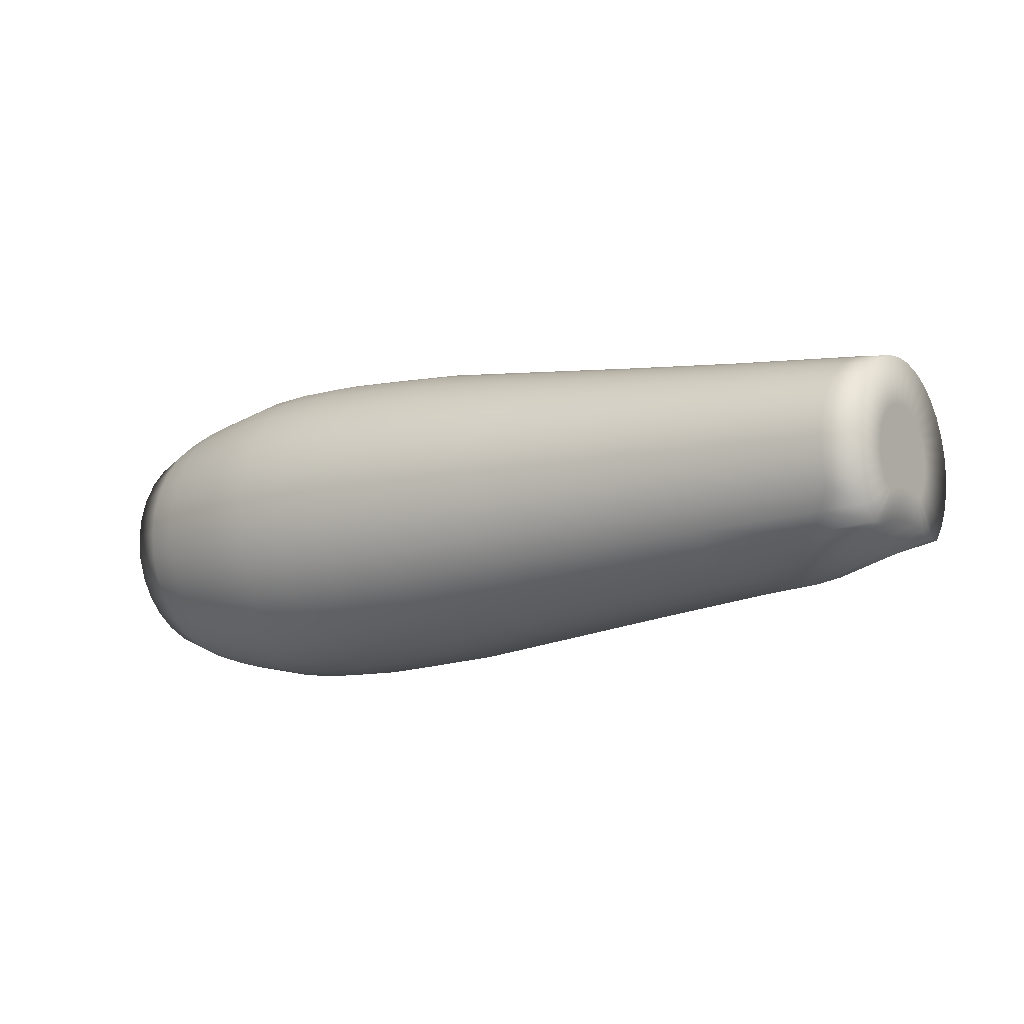
<metadata>
{"format":"obj","ext":"obj","renderer":"f3d","projection":"perspective","resolution":1024,"background":"white","views":[{"elev":-9.8,"azim":-143.4,"up":"+Y"}]}
</metadata>
<code>
o RightArm
v -0.2544 1.486 -0.05257
v -0.2545 1.476 -0.05156
v -0.2543 1.496 -0.05156
v -0.2277 1.486 -0.04784
v -0.2688 1.486 -0.05356
v -0.2689 1.476 -0.05253
v -0.2688 1.497 -0.05253
v -0.2873 1.486 -0.05356
v -0.2873 1.476 -0.05253
v -0.2872 1.497 -0.05253
v -0.3061 1.486 -0.05244
v -0.3062 1.476 -0.05144
v -0.3061 1.497 -0.05144
v -0.333 1.487 -0.05057
v -0.3331 1.477 -0.0496
v -0.333 1.496 -0.0496
v -0.3666 1.487 -0.04657
v -0.3667 1.478 -0.04568
v -0.3666 1.496 -0.04568
v -0.4053 1.487 -0.04193
v -0.4054 1.479 -0.04112
v -0.4053 1.495 -0.04112
v -0.4437 1.487 -0.03756
v -0.4437 1.48 -0.03684
v -0.4436 1.495 -0.03684
v -0.4873 1.487 -0.03304
v -0.4873 1.481 -0.03241
v -0.4872 1.494 -0.03241
v -0.4981 1.488 -0.03175
v -0.4981 1.481 -0.03114
v -0.498 1.494 -0.03114
v -0.4981 1.488 -0.01588
v -0.4981 1.485 -0.01557
v -0.498 1.492 -0.01557
v -0.498 1.495 -0.01467
v -0.4981 1.489 0
v -0.4981 1.477 0.008821
v -0.498 1.504 0.003098
v -0.4981 1.479 0.003098
v -0.498 1.502 0.008821
v -0.4981 1.479 -0.003097
v -0.498 1.497 0.0132
v -0.4981 1.477 -0.00882
v -0.498 1.492 0.01557
v -0.4981 1.48 -0.0132
v -0.498 1.497 -0.0132
v -0.498 1.502 -0.00882
v -0.4981 1.48 0.0132
v -0.498 1.504 -0.003097
v -0.4981 1.485 0.01557
v -0.4981 1.482 0.01467
v -0.4981 1.488 0.01588
v -0.4981 1.481 0.03114
v -0.4981 1.475 0.02934
v -0.4981 1.488 0.03175
v -0.4873 1.481 0.03241
v -0.4874 1.475 0.03053
v -0.4873 1.487 0.03305
v -0.4437 1.48 0.03684
v -0.4437 1.473 0.0347
v -0.4437 1.487 0.03756
v -0.4054 1.479 0.04112
v -0.4054 1.471 0.03873
v -0.4053 1.487 0.04193
v -0.3667 1.478 0.04568
v -0.3667 1.469 0.04303
v -0.3666 1.487 0.04657
v -0.3331 1.477 0.0496
v -0.3332 1.467 0.04672
v -0.333 1.487 0.05057
v -0.3062 1.476 0.05144
v -0.3062 1.466 0.04845
v -0.3061 1.486 0.05244
v -0.2873 1.476 0.05253
v -0.2874 1.466 0.04949
v -0.2873 1.486 0.05356
v -0.2689 1.476 0.05253
v -0.2689 1.466 0.04949
v -0.2688 1.486 0.05356
v -0.2545 1.476 0.05156
v -0.2545 1.466 0.04857
v -0.2277 1.477 0.04692
v -0.2544 1.486 0.05257
v -0.2277 1.486 0.04784
v -0.2543 1.496 0.05156
v -0.2276 1.495 0.04692
v -0.2543 1.506 0.04857
v -0.2688 1.497 0.05253
v -0.2687 1.507 0.04949
v -0.2872 1.497 0.05253
v -0.2872 1.507 0.04949
v -0.3061 1.497 0.05144
v -0.306 1.507 0.04845
v -0.333 1.496 0.0496
v -0.3329 1.506 0.04673
v -0.3666 1.496 0.04568
v -0.3665 1.505 0.04303
v -0.4053 1.495 0.04112
v -0.4053 1.503 0.03873
v -0.4436 1.495 0.03684
v -0.4436 1.502 0.0347
v -0.4872 1.494 0.03241
v -0.4872 1.5 0.03053
v -0.498 1.494 0.03114
v -0.498 1.5 0.02934
v -0.498 1.505 0.0264
v -0.498 1.495 0.01467
v -0.4979 1.51 0.02245
v -0.4872 1.506 0.02748
v -0.4872 1.511 0.02337
v -0.4435 1.508 0.03123
v -0.4435 1.514 0.02656
v -0.4052 1.51 0.03486
v -0.4052 1.517 0.02965
v -0.3665 1.513 0.03872
v -0.3664 1.52 0.03293
v -0.3329 1.515 0.04205
v -0.3328 1.522 0.03576
v -0.3059 1.516 0.0436
v -0.3059 1.524 0.03708
v -0.2871 1.516 0.04454
v -0.2871 1.524 0.03787
v -0.2686 1.516 0.04454
v -0.2686 1.524 0.03787
v -0.2542 1.515 0.04371
v -0.2275 1.513 0.03978
v -0.2542 1.523 0.03717
v -0.2275 1.52 0.03383
v -0.2542 1.53 0.02921
v -0.2274 1.526 0.02658
v -0.2541 1.535 0.02012
v -0.2686 1.531 0.02976
v -0.2685 1.536 0.0205
v -0.287 1.531 0.02976
v -0.287 1.536 0.0205
v -0.3059 1.53 0.02914
v -0.3058 1.535 0.02007
v -0.3328 1.529 0.0281
v -0.3328 1.533 0.01935
v -0.3664 1.526 0.02587
v -0.3664 1.53 0.01782
v -0.4052 1.522 0.02329
v -0.4051 1.526 0.01604
v -0.4435 1.518 0.02087
v -0.4435 1.522 0.01437
v -0.4871 1.515 0.01836
v -0.4871 1.518 0.01265
v -0.4979 1.514 0.01764
v -0.4979 1.517 0.01215
v -0.4979 1.519 0.006195
v -0.498 1.503 0.006076
v -0.4979 1.519 0
v -0.4871 1.52 0.006447
v -0.4871 1.52 0
v -0.4435 1.524 0.007328
v -0.4434 1.525 0
v -0.4051 1.528 0.008179
v -0.4051 1.529 0
v -0.3664 1.532 0.009086
v -0.3664 1.533 0
v -0.3328 1.536 0.009867
v -0.3328 1.537 0
v -0.3058 1.538 0.01023
v -0.3058 1.539 0
v -0.287 1.539 0.01045
v -0.287 1.54 0
v -0.2685 1.539 0.01045
v -0.2685 1.54 0
v -0.2541 1.538 0.01026
v -0.2274 1.533 0.009333
v -0.2541 1.539 0
v -0.2274 1.534 0
v -0.2541 1.538 -0.01026
v -0.2274 1.533 -0.009333
v -0.2541 1.535 -0.02012
v -0.2685 1.539 -0.01045
v -0.2685 1.536 -0.0205
v -0.287 1.539 -0.01045
v -0.287 1.536 -0.0205
v -0.3058 1.538 -0.01023
v -0.3058 1.535 -0.02007
v -0.3328 1.536 -0.009866
v -0.3328 1.533 -0.01935
v -0.3664 1.532 -0.009086
v -0.3664 1.53 -0.01782
v -0.4051 1.528 -0.008179
v -0.4051 1.526 -0.01604
v -0.4435 1.524 -0.007328
v -0.4435 1.522 -0.01437
v -0.4871 1.52 -0.006447
v -0.4871 1.518 -0.01265
v -0.4979 1.519 -0.006195
v -0.4979 1.517 -0.01215
v -0.4979 1.514 -0.01764
v -0.498 1.503 -0.006076
v -0.4979 1.51 -0.02245
v -0.4871 1.515 -0.01836
v -0.4872 1.511 -0.02337
v -0.4435 1.518 -0.02087
v -0.4435 1.514 -0.02656
v -0.4052 1.522 -0.02329
v -0.4052 1.517 -0.02965
v -0.3664 1.526 -0.02587
v -0.3664 1.52 -0.03293
v -0.3328 1.529 -0.0281
v -0.3328 1.522 -0.03576
v -0.3059 1.53 -0.02914
v -0.3059 1.524 -0.03708
v -0.287 1.531 -0.02976
v -0.2871 1.524 -0.03787
v -0.2686 1.531 -0.02976
v -0.2686 1.524 -0.03787
v -0.2542 1.53 -0.02921
v -0.2274 1.526 -0.02658
v -0.2542 1.523 -0.03717
v -0.2275 1.52 -0.03383
v -0.2542 1.515 -0.04371
v -0.2275 1.513 -0.03978
v -0.2543 1.506 -0.04857
v -0.2686 1.516 -0.04454
v -0.2687 1.507 -0.04949
v -0.2871 1.516 -0.04454
v -0.2872 1.507 -0.04949
v -0.3059 1.516 -0.0436
v -0.306 1.507 -0.04845
v -0.3329 1.515 -0.04205
v -0.3329 1.506 -0.04672
v -0.3665 1.513 -0.03872
v -0.3665 1.505 -0.04303
v -0.4052 1.51 -0.03486
v -0.4053 1.503 -0.03873
v -0.4435 1.508 -0.03123
v -0.4436 1.502 -0.0347
v -0.4872 1.506 -0.02748
v -0.4872 1.5 -0.03053
v -0.498 1.505 -0.0264
v -0.498 1.5 -0.02934
v -0.2276 1.504 -0.0442
v -0.2147 1.503 -0.04095
v -0.2276 1.495 -0.04692
v -0.2147 1.495 -0.04347
v -0.2018 1.494 -0.03851
v -0.2148 1.486 -0.04432
v -0.2019 1.486 -0.03926
v -0.2148 1.477 -0.04347
v -0.2277 1.477 -0.04692
v -0.2019 1.478 -0.03851
v -0.2149 1.469 -0.04095
v -0.2278 1.468 -0.0442
v -0.202 1.471 -0.03627
v -0.2149 1.461 -0.03685
v -0.2278 1.459 -0.03978
v -0.202 1.464 -0.03265
v -0.2149 1.455 -0.03134
v -0.2278 1.452 -0.03383
v -0.202 1.458 -0.02776
v -0.215 1.449 -0.02462
v -0.2279 1.446 -0.02658
v -0.2021 1.453 -0.02181
v -0.215 1.445 -0.01696
v -0.2279 1.442 -0.01831
v -0.2021 1.45 -0.01503
v -0.215 1.442 -0.008646
v -0.2279 1.439 -0.009333
v -0.2021 1.447 -0.00766
v -0.215 1.442 0
v -0.2279 1.438 0
v -0.2021 1.447 0
v -0.215 1.442 0.008647
v -0.2279 1.439 0.009333
v -0.2021 1.447 0.00766
v -0.215 1.445 0.01696
v -0.2279 1.442 0.01831
v -0.2021 1.45 0.01503
v -0.215 1.449 0.02462
v -0.2279 1.446 0.02658
v -0.2021 1.453 0.02181
v -0.2149 1.455 0.03134
v -0.2278 1.452 0.03383
v -0.202 1.458 0.02776
v -0.2149 1.461 0.03685
v -0.2278 1.459 0.03978
v -0.202 1.464 0.03265
v -0.2149 1.469 0.04095
v -0.2278 1.468 0.0442
v -0.202 1.471 0.03627
v -0.2148 1.477 0.04347
v -0.2019 1.478 0.03851
v -0.2148 1.486 0.04432
v -0.2019 1.486 0.03926
v -0.2147 1.495 0.04347
v -0.2018 1.494 0.03851
v -0.2147 1.503 0.04095
v -0.2276 1.504 0.0442
v -0.2018 1.501 0.03627
v -0.2146 1.511 0.03685
v -0.2018 1.508 0.03265
v -0.2146 1.517 0.03134
v -0.2017 1.514 0.02776
v -0.2146 1.523 0.02462
v -0.2017 1.519 0.02181
v -0.2145 1.527 0.01696
v -0.2274 1.53 0.01831
v -0.2017 1.522 0.01503
v -0.2145 1.529 0.008647
v -0.2017 1.524 0.00766
v -0.2145 1.53 0
v -0.2017 1.525 0
v -0.2145 1.529 -0.008646
v -0.2017 1.524 -0.00766
v -0.2145 1.527 -0.01696
v -0.2274 1.53 -0.01831
v -0.2017 1.522 -0.01503
v -0.2146 1.523 -0.02462
v -0.2017 1.519 -0.02181
v -0.2146 1.517 -0.03134
v -0.2017 1.514 -0.02776
v -0.2146 1.511 -0.03685
v -0.2018 1.508 -0.03265
v -0.2018 1.501 -0.03627
v -0.2018 1.497 -0.01632
v -0.2018 1.5 -0.01388
v -0.2018 1.493 -0.01814
v -0.2019 1.486 0
v -0.202 1.467 0.00383
v -0.2018 1.502 0.01091
v -0.202 1.467 -0.00383
v -0.202 1.47 -0.01091
v -0.2019 1.49 -0.01925
v -0.2019 1.49 0.01925
v -0.2019 1.475 -0.01632
v -0.2019 1.482 0.01925
v -0.2019 1.482 -0.01925
v -0.2018 1.502 -0.01091
v -0.2019 1.475 0.01632
v -0.2018 1.505 -0.00383
v -0.202 1.47 0.01091
v -0.2018 1.505 0.00383
v -0.2018 1.497 0.01632
v -0.2018 1.493 0.01814
v -0.2018 1.5 0.01388
v -0.2018 1.504 0.007513
v -0.2018 1.505 0
v -0.202 1.468 0.007513
v -0.202 1.472 0.01388
v -0.2018 1.504 -0.007512
v -0.2019 1.478 0.01814
v -0.2019 1.486 -0.01963
v -0.2019 1.478 -0.01814
v -0.2019 1.486 0.01963
v -0.202 1.472 -0.01388
v -0.202 1.468 -0.007512
v -0.202 1.466 0
v -0.2546 1.457 0.04371
v -0.2546 1.449 0.03717
v -0.269 1.456 0.04454
v -0.269 1.448 0.03787
v -0.2875 1.457 0.04454
v -0.2875 1.448 0.03787
v -0.3063 1.457 0.0436
v -0.3063 1.449 0.03708
v -0.3332 1.458 0.04205
v -0.3332 1.451 0.03576
v -0.3668 1.461 0.03872
v -0.3668 1.454 0.03293
v -0.4055 1.464 0.03486
v -0.4055 1.457 0.02965
v -0.4438 1.466 0.03123
v -0.4438 1.461 0.02656
v -0.484 1.469 0.02781
v -0.4786 1.463 0.02411
v -0.4982 1.47 0.0264
v -0.4982 1.465 0.02245
v -0.4982 1.465 0.01764
v -0.4981 1.477 0.01123
v -0.4982 1.467 0.01215
v -0.4738 1.459 0.01925
v -0.4691 1.455 0.01348
v -0.4438 1.456 0.02087
v -0.4439 1.453 0.01437
v -0.4055 1.452 0.02329
v -0.4056 1.448 0.01604
v -0.3668 1.448 0.02587
v -0.3669 1.444 0.01782
v -0.3333 1.445 0.0281
v -0.3333 1.44 0.01935
v -0.3064 1.443 0.02914
v -0.3064 1.438 0.02007
v -0.2875 1.442 0.02976
v -0.2876 1.437 0.0205
v -0.2691 1.442 0.02976
v -0.2691 1.437 0.0205
v -0.2546 1.442 0.02921
v -0.2547 1.438 0.02012
v -0.2547 1.435 0.01026
v -0.2547 1.434 0
v -0.2691 1.434 0.01045
v -0.2691 1.433 0
v -0.2876 1.434 0.01045
v -0.2876 1.433 0
v -0.3064 1.435 0.01023
v -0.3064 1.434 0
v -0.3333 1.437 0.009867
v -0.3333 1.436 0
v -0.3669 1.441 0.009086
v -0.3669 1.44 0
v -0.4056 1.446 0.008179
v -0.4056 1.445 0
v -0.4439 1.45 0.007328
v -0.4439 1.45 0
v -0.465 1.452 0.006944
v -0.4637 1.452 0
v -0.4982 1.468 0.006195
v -0.4982 1.468 0
v -0.4982 1.468 -0.006195
v -0.4981 1.479 0
v -0.4982 1.467 -0.01215
v -0.4647 1.453 -0.006946
v -0.4688 1.455 -0.01347
v -0.4439 1.45 -0.007328
v -0.4439 1.453 -0.01437
v -0.4056 1.446 -0.008179
v -0.4056 1.448 -0.01604
v -0.3669 1.441 -0.009086
v -0.3669 1.444 -0.01782
v -0.3333 1.437 -0.009866
v -0.3333 1.44 -0.01935
v -0.3064 1.435 -0.01023
v -0.3064 1.438 -0.02007
v -0.2876 1.434 -0.01045
v -0.2876 1.437 -0.0205
v -0.2691 1.434 -0.01045
v -0.2691 1.437 -0.0205
v -0.2547 1.435 -0.01026
v -0.2547 1.438 -0.02012
v -0.2546 1.442 -0.02921
v -0.2546 1.449 -0.03717
v -0.2691 1.442 -0.02976
v -0.269 1.448 -0.03787
v -0.2875 1.442 -0.02976
v -0.2875 1.448 -0.03787
v -0.3064 1.443 -0.02914
v -0.3063 1.449 -0.03708
v -0.3333 1.445 -0.0281
v -0.3332 1.451 -0.03576
v -0.3668 1.448 -0.02587
v -0.3668 1.454 -0.03293
v -0.4055 1.452 -0.02329
v -0.4055 1.457 -0.02965
v -0.4438 1.456 -0.02087
v -0.4438 1.461 -0.02656
v -0.4743 1.459 -0.01923
v -0.4786 1.463 -0.02411
v -0.4982 1.465 -0.01764
v -0.4982 1.465 -0.02245
v -0.4982 1.47 -0.0264
v -0.4981 1.477 -0.01123
v -0.4981 1.475 -0.02934
v -0.484 1.469 -0.02781
v -0.4874 1.475 -0.03053
v -0.4438 1.466 -0.03123
v -0.4437 1.473 -0.0347
v -0.4055 1.464 -0.03486
v -0.4054 1.471 -0.03873
v -0.3668 1.461 -0.03872
v -0.3667 1.469 -0.04303
v -0.3332 1.458 -0.04205
v -0.3332 1.467 -0.04672
v -0.3063 1.457 -0.0436
v -0.3062 1.466 -0.04845
v -0.2875 1.457 -0.04454
v -0.2874 1.466 -0.04949
v -0.269 1.456 -0.04454
v -0.2689 1.466 -0.04949
v -0.2546 1.457 -0.04371
v -0.2545 1.466 -0.04857
v -0.4981 1.482 -0.01467
v -0.4981 1.478 -0.006076
v -0.4981 1.478 0.006076
v -0.498 1.5 -0.01123
v -0.498 1.504 0
v -0.498 1.5 0.01123
f 1 2 6 5
f 1 4 246 2
f 3 1 5 7
f 3 240 4 1
f 5 6 9 8
f 7 5 8 10
f 8 9 12 11
f 10 8 11 13
f 11 12 15 14
f 13 11 14 16
f 14 15 18 17
f 16 14 17 19
f 17 18 21 20
f 19 17 20 22
f 20 21 24 23
f 22 20 23 25
f 23 24 27 26
f 25 23 26 28
f 26 27 30 29
f 28 26 29 31
f 29 30 33 32
f 31 29 32 34
f 34 32 33 36
f 35 34 36 46
f 237 31 34 35
f 479 37 36 39
f 37 375 48 36
f 481 49 36 38
f 151 38 36 40
f 416 39 36 41
f 482 40 36 42
f 478 41 36 43
f 107 42 36 44
f 457 43 36 45
f 52 44 36 50
f 477 45 36 33
f 480 46 36 47
f 195 47 36 49
f 51 50 36 48
f 54 53 50 51
f 53 55 52 50
f 57 56 53 54
f 56 58 55 53
f 60 59 56 57
f 59 61 58 56
f 63 62 59 60
f 62 64 61 59
f 66 65 62 63
f 65 67 64 62
f 69 68 65 66
f 68 70 67 65
f 72 71 68 69
f 71 73 70 68
f 75 74 71 72
f 74 76 73 71
f 78 77 74 75
f 77 79 76 74
f 81 80 77 78
f 80 83 79 77
f 81 285 82 80
f 80 82 84 83
f 83 84 86 85
f 83 85 88 79
f 85 86 294 87
f 85 87 89 88
f 79 88 90 76
f 88 89 91 90
f 76 90 92 73
f 90 91 93 92
f 73 92 94 70
f 92 93 95 94
f 70 94 96 67
f 94 95 97 96
f 67 96 98 64
f 96 97 99 98
f 64 98 100 61
f 98 99 101 100
f 61 100 102 58
f 100 101 103 102
f 58 102 104 55
f 102 103 105 104
f 55 104 44 52
f 104 105 107 44
f 105 106 42 107
f 103 109 106 105
f 106 108 482 42
f 109 110 108 106
f 101 111 109 103
f 111 112 110 109
f 99 113 111 101
f 113 114 112 111
f 97 115 113 99
f 115 116 114 113
f 95 117 115 97
f 117 118 116 115
f 93 119 117 95
f 119 120 118 117
f 91 121 119 93
f 121 122 120 119
f 89 123 121 91
f 123 124 122 121
f 87 125 123 89
f 125 127 124 123
f 87 294 126 125
f 125 126 128 127
f 127 128 130 129
f 127 129 132 124
f 129 130 303 131
f 129 131 133 132
f 124 132 134 122
f 132 133 135 134
f 122 134 136 120
f 134 135 137 136
f 120 136 138 118
f 136 137 139 138
f 118 138 140 116
f 138 139 141 140
f 116 140 142 114
f 140 141 143 142
f 114 142 144 112
f 142 143 145 144
f 112 144 146 110
f 144 145 147 146
f 110 146 148 108
f 146 147 149 148
f 108 148 40 482
f 148 149 151 40
f 147 153 150 149
f 149 150 38 151
f 150 152 481 38
f 153 154 152 150
f 145 155 153 147
f 155 156 154 153
f 143 157 155 145
f 157 158 156 155
f 141 159 157 143
f 159 160 158 157
f 139 161 159 141
f 161 162 160 159
f 137 163 161 139
f 163 164 162 161
f 135 165 163 137
f 165 166 164 163
f 133 167 165 135
f 167 168 166 165
f 131 169 167 133
f 169 171 168 167
f 131 303 170 169
f 169 170 172 171
f 171 172 174 173
f 171 173 176 168
f 173 174 312 175
f 173 175 177 176
f 168 176 178 166
f 176 177 179 178
f 166 178 180 164
f 178 179 181 180
f 164 180 182 162
f 180 181 183 182
f 162 182 184 160
f 182 183 185 184
f 160 184 186 158
f 184 185 187 186
f 158 186 188 156
f 186 187 189 188
f 156 188 190 154
f 188 189 191 190
f 154 190 192 152
f 190 191 193 192
f 152 192 49 481
f 192 193 195 49
f 193 194 47 195
f 191 197 194 193
f 194 196 480 47
f 197 198 196 194
f 189 199 197 191
f 199 200 198 197
f 187 201 199 189
f 201 202 200 199
f 185 203 201 187
f 203 204 202 201
f 183 205 203 185
f 205 206 204 203
f 181 207 205 183
f 207 208 206 205
f 179 209 207 181
f 209 210 208 207
f 177 211 209 179
f 211 212 210 209
f 175 213 211 177
f 213 215 212 211
f 175 312 214 213
f 213 214 216 215
f 215 216 218 217
f 215 217 220 212
f 217 218 238 219
f 217 219 221 220
f 212 220 222 210
f 220 221 223 222
f 210 222 224 208
f 222 223 225 224
f 208 224 226 206
f 224 225 227 226
f 206 226 228 204
f 226 227 229 228
f 204 228 230 202
f 228 229 231 230
f 202 230 232 200
f 230 231 233 232
f 200 232 234 198
f 232 233 235 234
f 198 234 236 196
f 234 235 237 236
f 196 236 46 480
f 236 237 35 46
f 235 28 31 237
f 233 25 28 235
f 231 22 25 233
f 229 19 22 231
f 227 16 19 229
f 225 13 16 227
f 223 10 13 225
f 221 7 10 223
f 219 3 7 221
f 219 238 240 3
f 218 318 239 238
f 238 239 241 240
f 240 241 243 4
f 241 242 244 243
f 239 320 242 241
f 243 244 247 245
f 4 243 245 246
f 246 245 248 249
f 245 247 250 248
f 249 248 251 252
f 248 250 253 251
f 252 251 254 255
f 251 253 256 254
f 255 254 257 258
f 254 256 259 257
f 258 257 260 261
f 257 259 262 260
f 261 260 263 264
f 260 262 265 263
f 264 263 266 267
f 263 265 268 266
f 267 266 269 270
f 266 268 271 269
f 270 269 272 273
f 269 271 274 272
f 273 272 275 276
f 272 274 277 275
f 276 275 278 279
f 275 277 280 278
f 279 278 281 282
f 278 280 283 281
f 282 281 284 285
f 281 283 286 284
f 285 284 287 82
f 284 286 288 287
f 82 287 289 84
f 287 288 290 289
f 84 289 291 86
f 289 290 292 291
f 86 291 293 294
f 291 292 295 293
f 294 293 296 126
f 293 295 297 296
f 126 296 298 128
f 296 297 299 298
f 128 298 300 130
f 298 299 301 300
f 130 300 302 303
f 300 301 304 302
f 303 302 305 170
f 302 304 306 305
f 170 305 307 172
f 305 306 308 307
f 172 307 309 174
f 307 308 310 309
f 174 309 311 312
f 309 310 313 311
f 312 311 314 214
f 311 313 315 314
f 214 314 316 216
f 314 315 317 316
f 216 316 318 218
f 316 317 319 318
f 318 319 320 239
f 319 317 322 321
f 320 319 321 323
f 321 322 334 324
f 329 323 321 324
f 325 353 327 324
f 344 325 324 337
f 338 342 326 324
f 326 341 339 324
f 327 352 328 324
f 328 351 331 324
f 348 329 324 333
f 339 340 330 324
f 330 350 332 324
f 331 349 333 324
f 332 347 335 324
f 334 346 336 324
f 335 345 337 324
f 336 343 338 324
f 297 295 340 339
f 299 297 339 341
f 301 299 341 326
f 295 292 330 340
f 306 304 342 338
f 308 306 338 343
f 310 308 343 336
f 304 301 326 342
f 277 274 344 337
f 280 277 337 345
f 283 280 345 335
f 274 271 325 344
f 313 310 336 346
f 315 313 346 334
f 286 283 335 347
f 288 286 347 332
f 317 315 334 322
f 247 244 348 333
f 250 247 333 349
f 253 250 349 331
f 244 242 329 348
f 290 288 332 350
f 292 290 350 330
f 256 253 331 351
f 259 256 351 328
f 242 320 323 329
f 262 259 328 352
f 265 262 352 327
f 268 265 327 353
f 271 268 353 325
f 354 282 285 81
f 355 279 282 354
f 355 354 356 357
f 354 81 78 356
f 357 356 358 359
f 356 78 75 358
f 359 358 360 361
f 358 75 72 360
f 361 360 362 363
f 360 72 69 362
f 363 362 364 365
f 362 69 66 364
f 365 364 366 367
f 364 66 63 366
f 367 366 368 369
f 366 63 60 368
f 369 368 370 371
f 368 60 57 370
f 371 370 372 373
f 370 57 54 372
f 373 372 48 375
f 372 54 51 48
f 374 373 375 37
f 377 371 373 374
f 376 374 37 479
f 378 377 374 376
f 380 379 377 378
f 379 369 371 377
f 382 381 379 380
f 381 367 369 379
f 384 383 381 382
f 383 365 367 381
f 386 385 383 384
f 385 363 365 383
f 388 387 385 386
f 387 361 363 385
f 390 389 387 388
f 389 359 361 387
f 392 391 389 390
f 391 357 359 389
f 394 393 391 392
f 393 355 357 391
f 394 273 276 393
f 393 276 279 355
f 395 394 392 397
f 395 270 273 394
f 396 395 397 398
f 396 267 270 395
f 398 397 399 400
f 397 392 390 399
f 400 399 401 402
f 399 390 388 401
f 402 401 403 404
f 401 388 386 403
f 404 403 405 406
f 403 386 384 405
f 406 405 407 408
f 405 384 382 407
f 408 407 409 410
f 407 382 380 409
f 410 409 411 412
f 409 380 378 411
f 412 411 413 414
f 411 378 376 413
f 414 413 39 416
f 413 376 479 39
f 415 414 416 41
f 418 412 414 415
f 417 415 41 478
f 419 418 415 417
f 421 420 418 419
f 420 410 412 418
f 423 422 420 421
f 422 408 410 420
f 425 424 422 423
f 424 406 408 422
f 427 426 424 425
f 426 404 406 424
f 429 428 426 427
f 428 402 404 426
f 431 430 428 429
f 430 400 402 428
f 433 432 430 431
f 432 398 400 430
f 435 434 432 433
f 434 396 398 432
f 435 261 264 434
f 434 264 267 396
f 436 435 433 438
f 436 258 261 435
f 437 436 438 439
f 437 255 258 436
f 439 438 440 441
f 438 433 431 440
f 441 440 442 443
f 440 431 429 442
f 443 442 444 445
f 442 429 427 444
f 445 444 446 447
f 444 427 425 446
f 447 446 448 449
f 446 425 423 448
f 449 448 450 451
f 448 423 421 450
f 451 450 452 453
f 450 421 419 452
f 453 452 454 455
f 452 419 417 454
f 455 454 43 457
f 454 417 478 43
f 456 455 457 45
f 459 453 455 456
f 458 456 45 477
f 460 459 456 458
f 462 461 459 460
f 461 451 453 459
f 464 463 461 462
f 463 449 451 461
f 466 465 463 464
f 465 447 449 463
f 468 467 465 466
f 467 445 447 465
f 470 469 467 468
f 469 443 445 467
f 472 471 469 470
f 471 441 443 469
f 474 473 471 472
f 473 439 441 471
f 476 475 473 474
f 475 437 439 473
f 476 249 252 475
f 475 252 255 437
f 2 246 249 476
f 2 476 474 6
f 6 474 472 9
f 9 472 470 12
f 12 470 468 15
f 15 468 466 18
f 18 466 464 21
f 21 464 462 24
f 24 462 460 27
f 27 460 458 30
f 30 458 477 33

</code>
